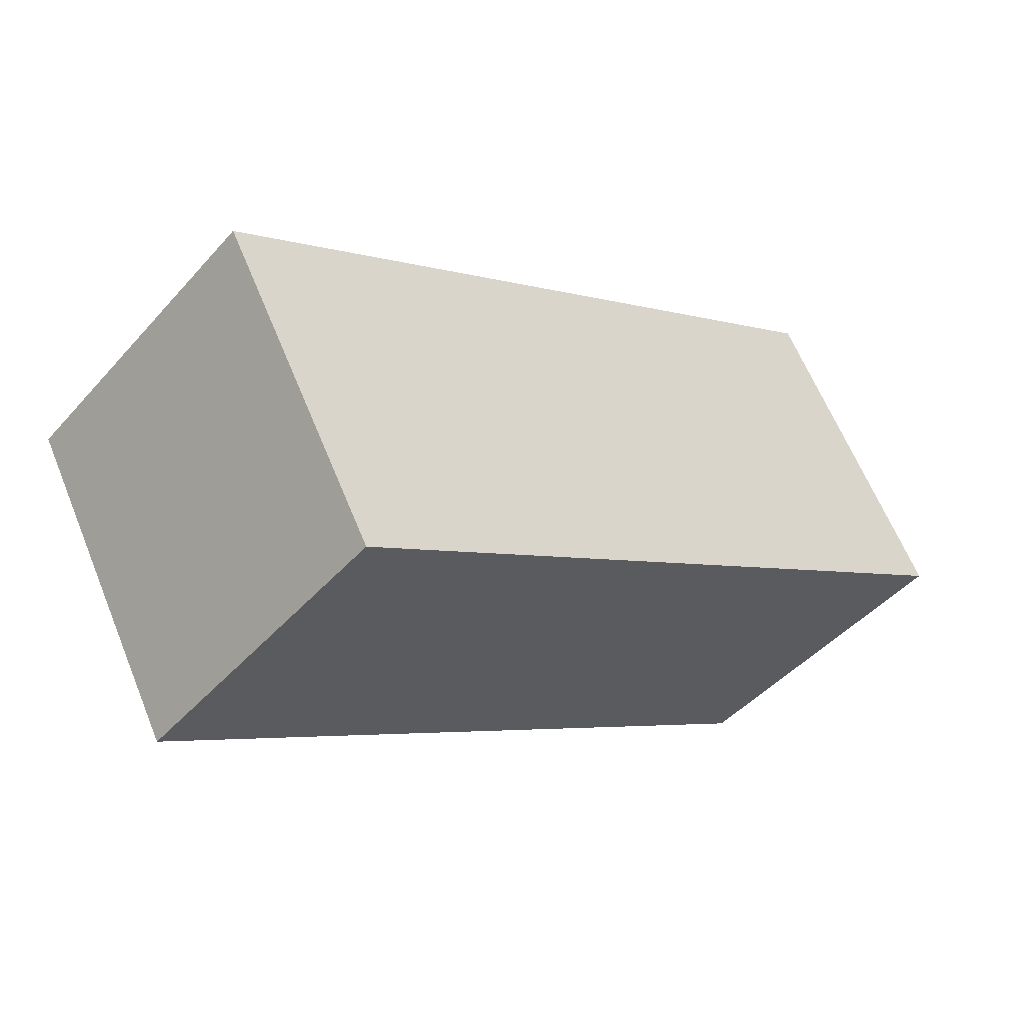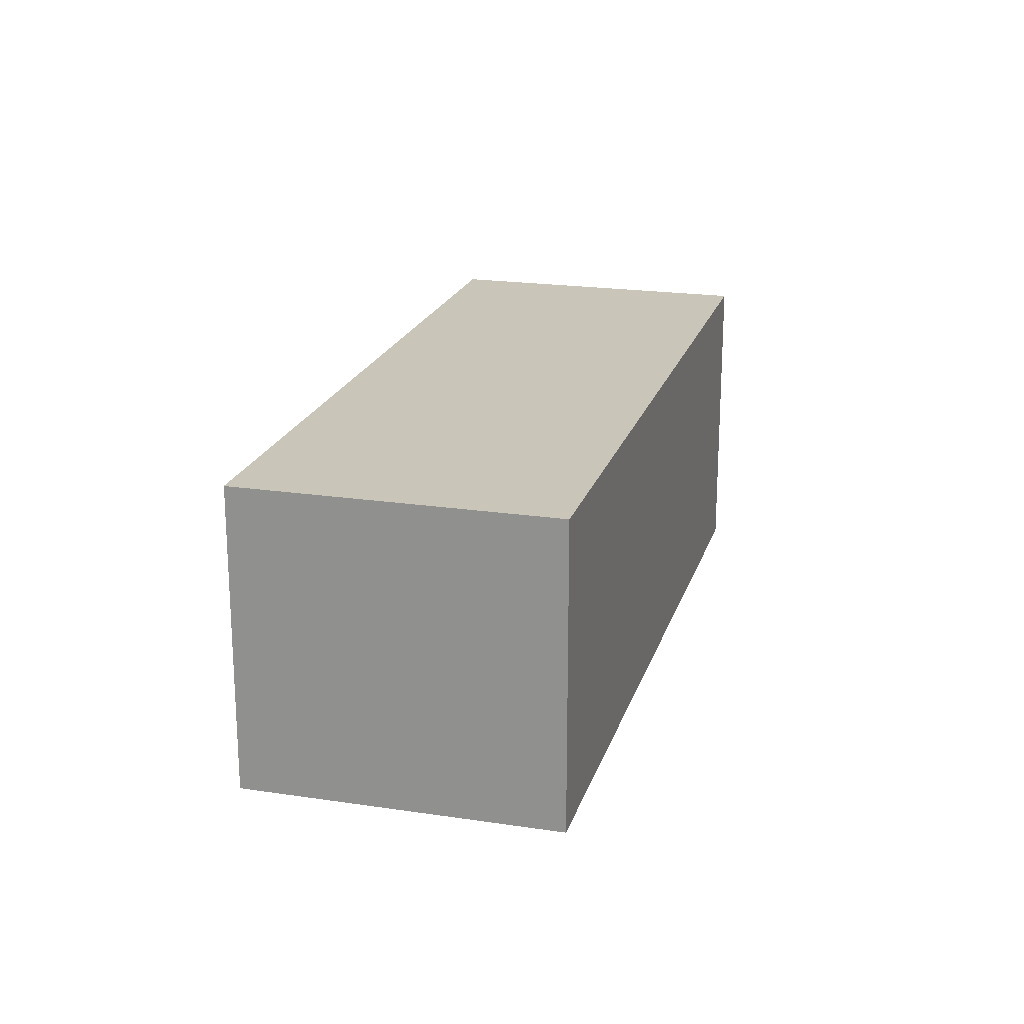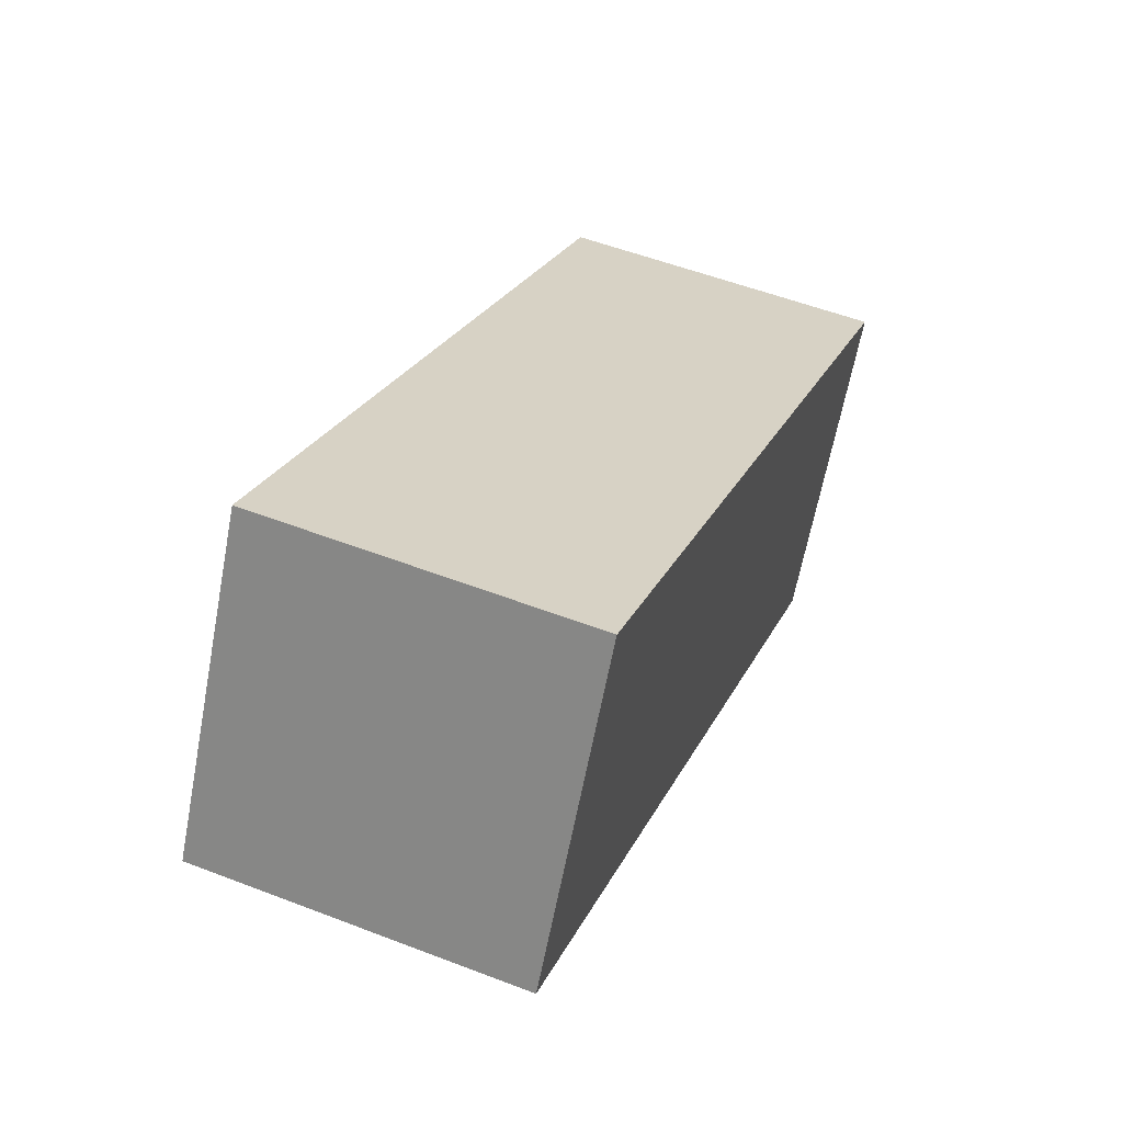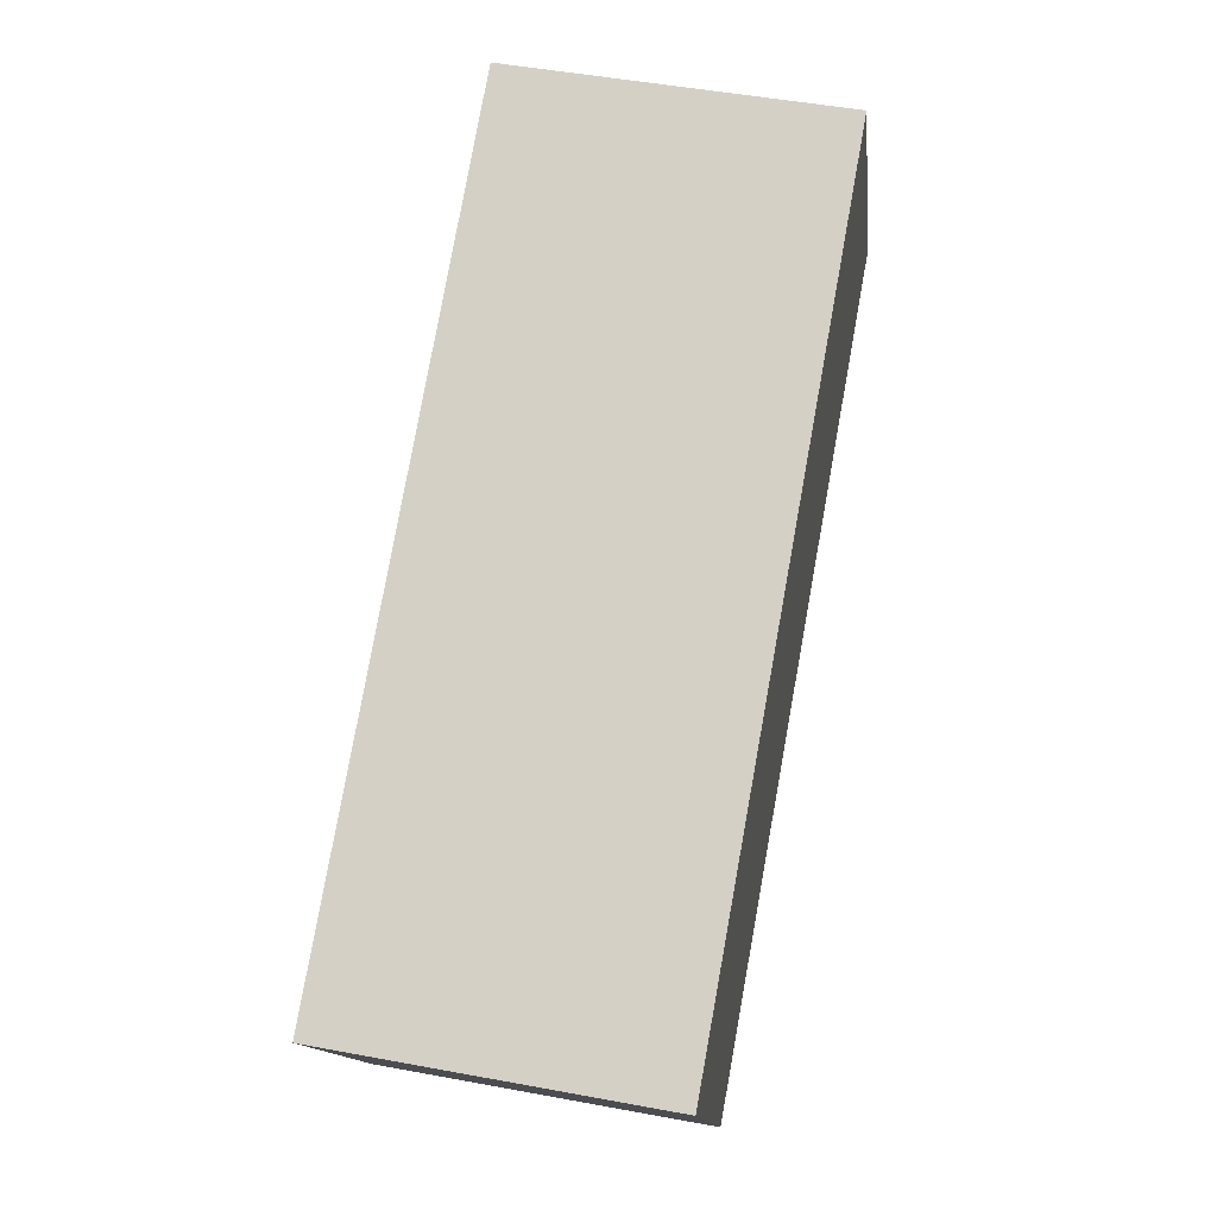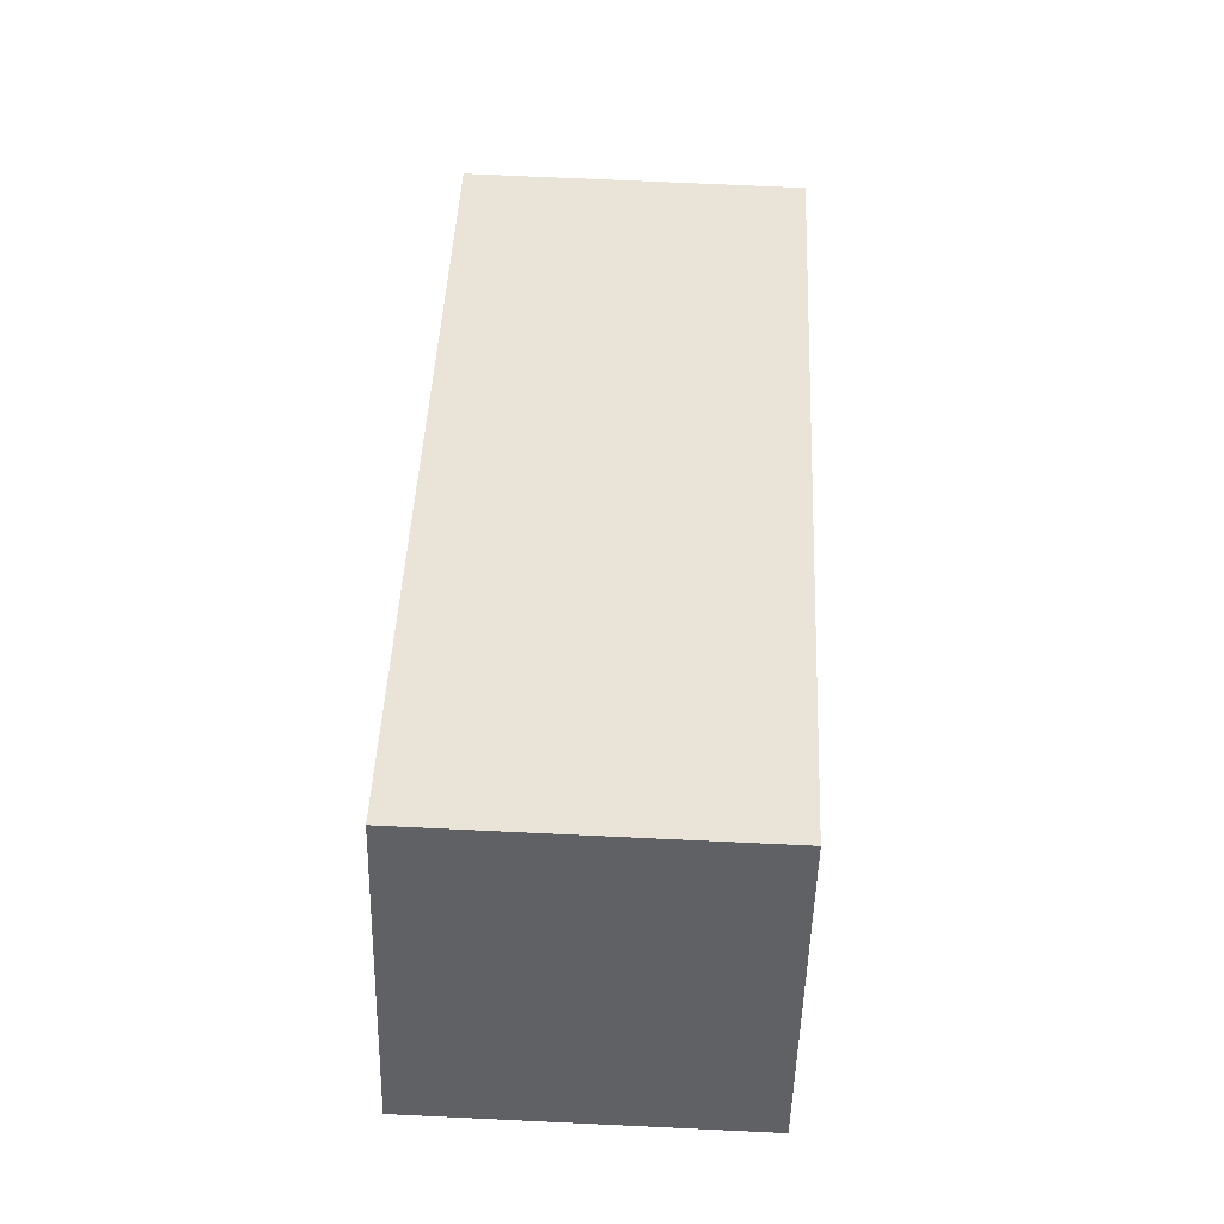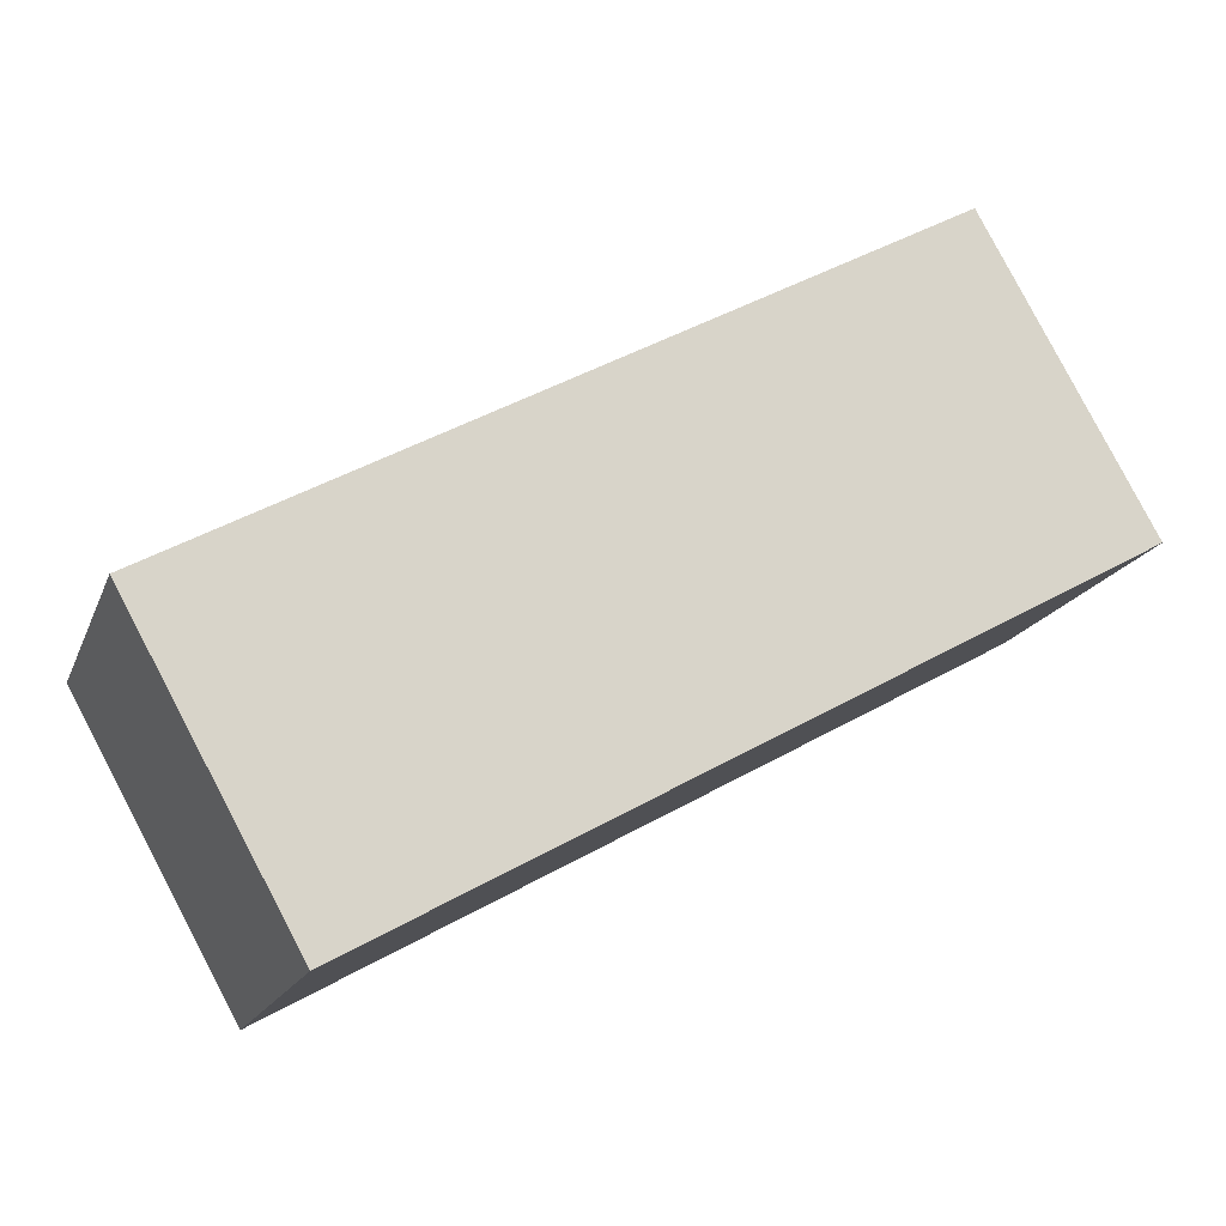
<metadata>
{"format":"obj","ext":"obj","renderer":"f3d","projection":"perspective","resolution":1024,"background":"white","views":[{"elev":-45.6,"azim":141.3,"up":"+Z"},{"elev":20.6,"azim":-45.6,"up":"+Y"},{"elev":53.9,"azim":-67.7,"up":"+Z"},{"elev":48.7,"azim":101.7,"up":"+Z"},{"elev":71.6,"azim":-87.3,"up":"+Z"},{"elev":-17.1,"azim":163.1,"up":"+Z"}]}
</metadata>
<code>
v  4.776 1.721 -0.601
v  0 1.721 1.054e-16
v  0.874 1.721 1.571
v  3.902 1.721 -2.171
v  0.874 -9.62e-17 1.571
v  4.776 3.68e-17 -0.601
v  3.902 1.329e-16 -2.171
v  0 0 0
g defaultobject
f 1 2 3
f 2 1 4
f 5 1 3
f 1 5 6
f 6 4 1
f 4 6 7
f 7 2 4
f 2 7 8
f 8 3 2
f 3 8 5
f 8 6 5
f 6 8 7

</code>
